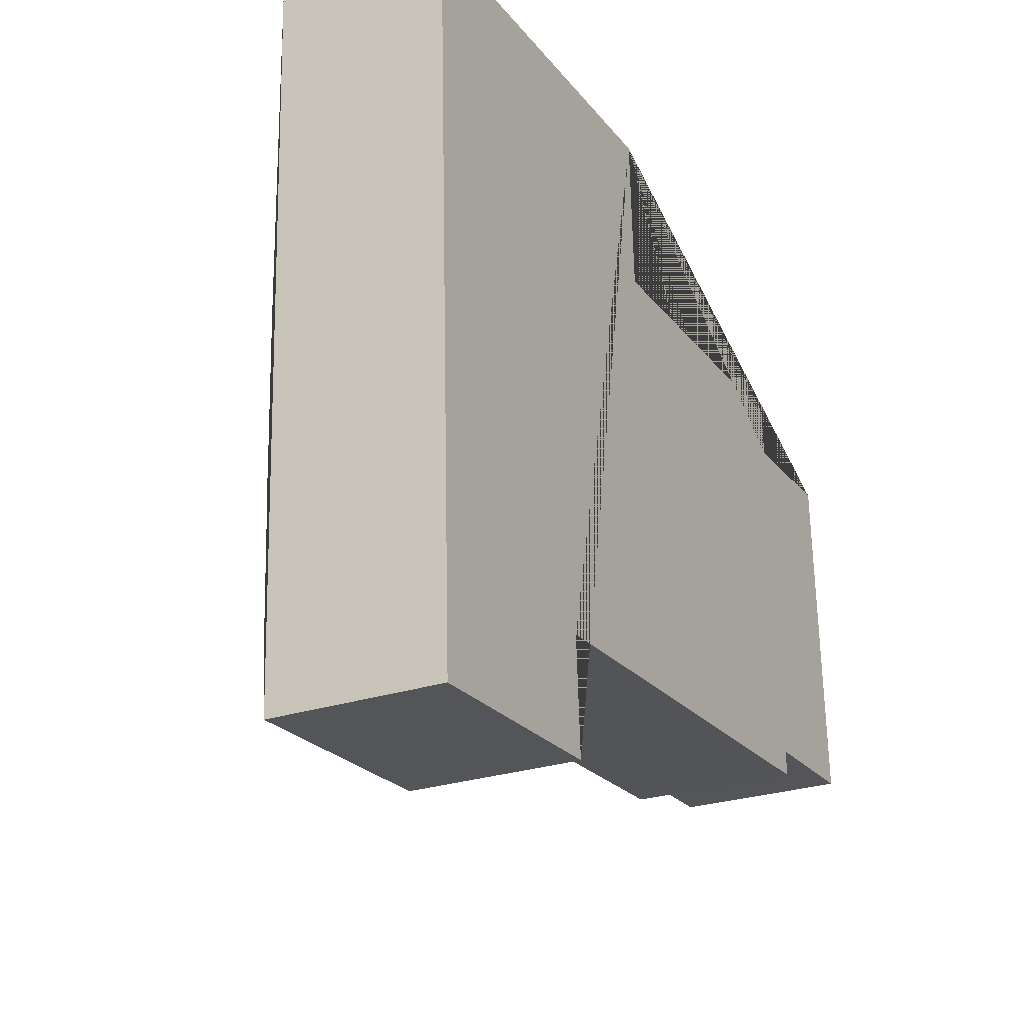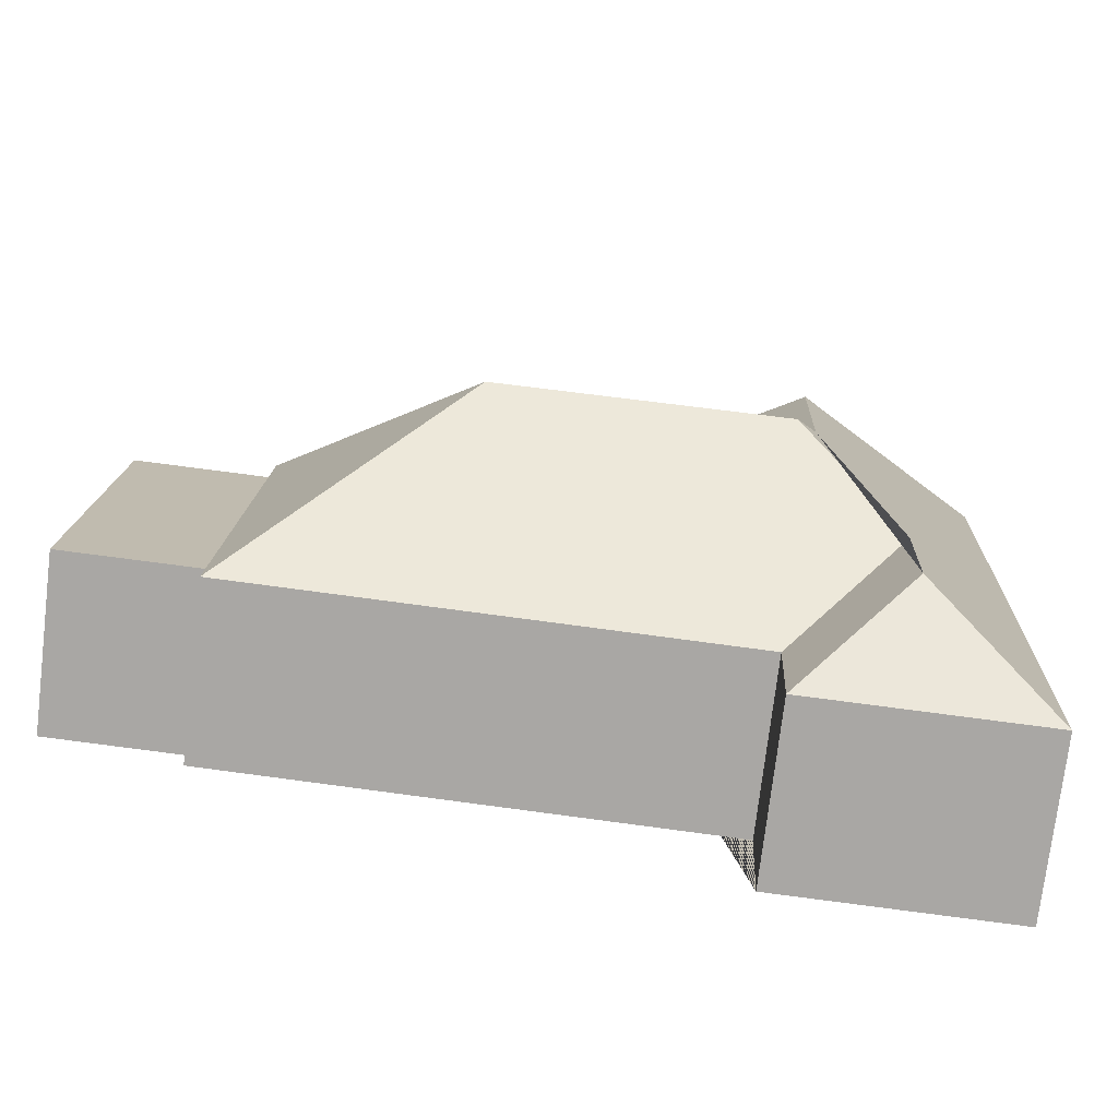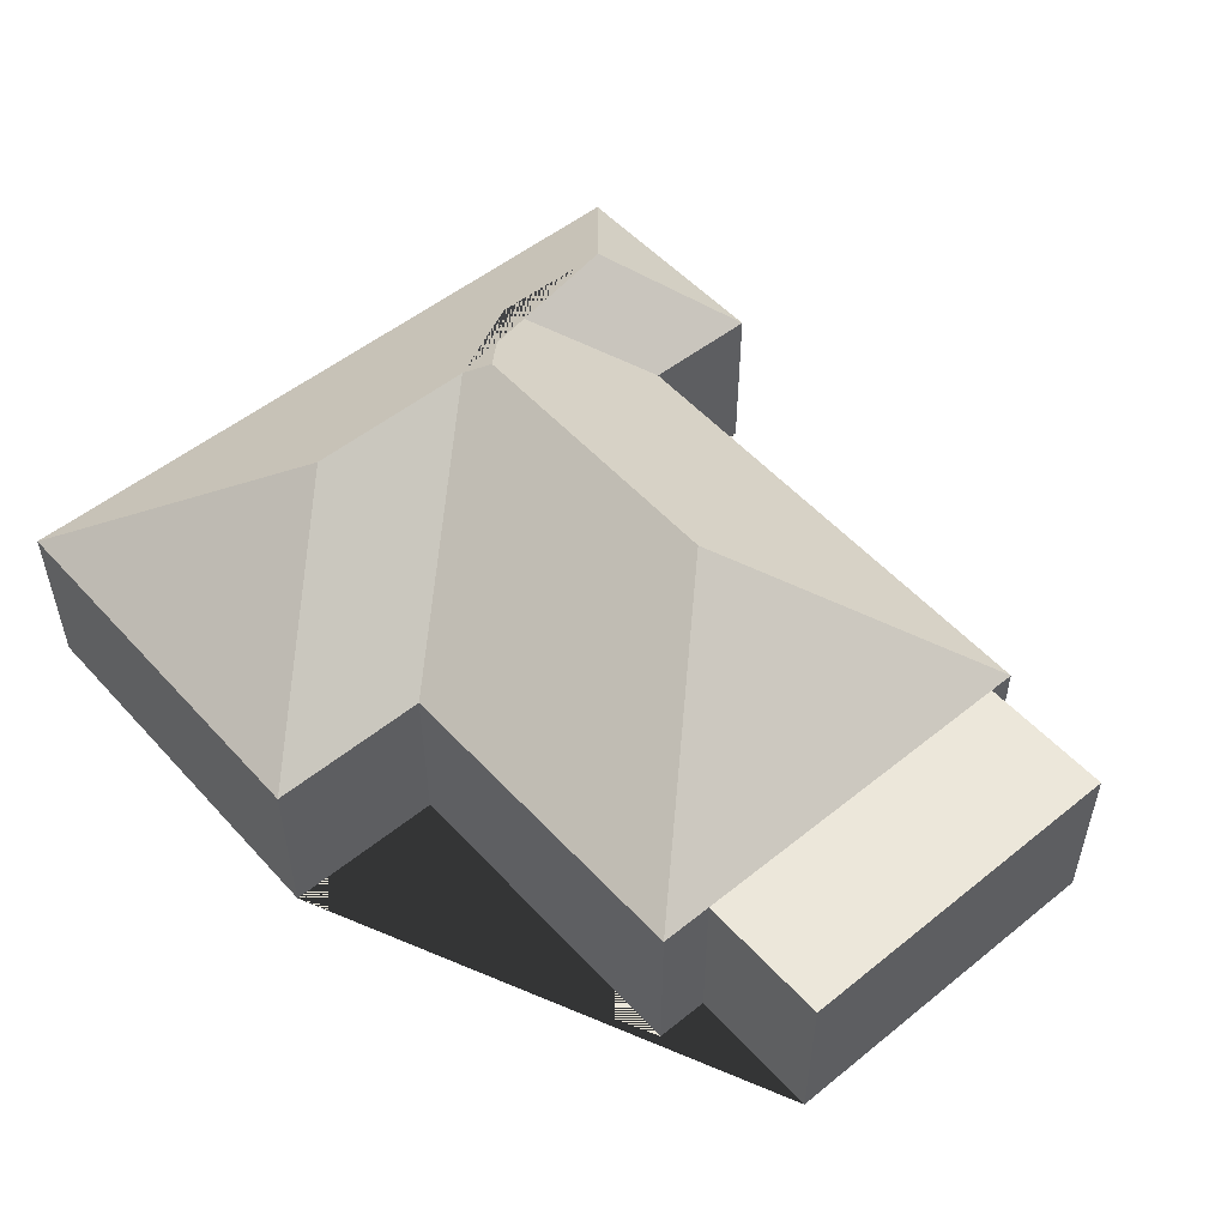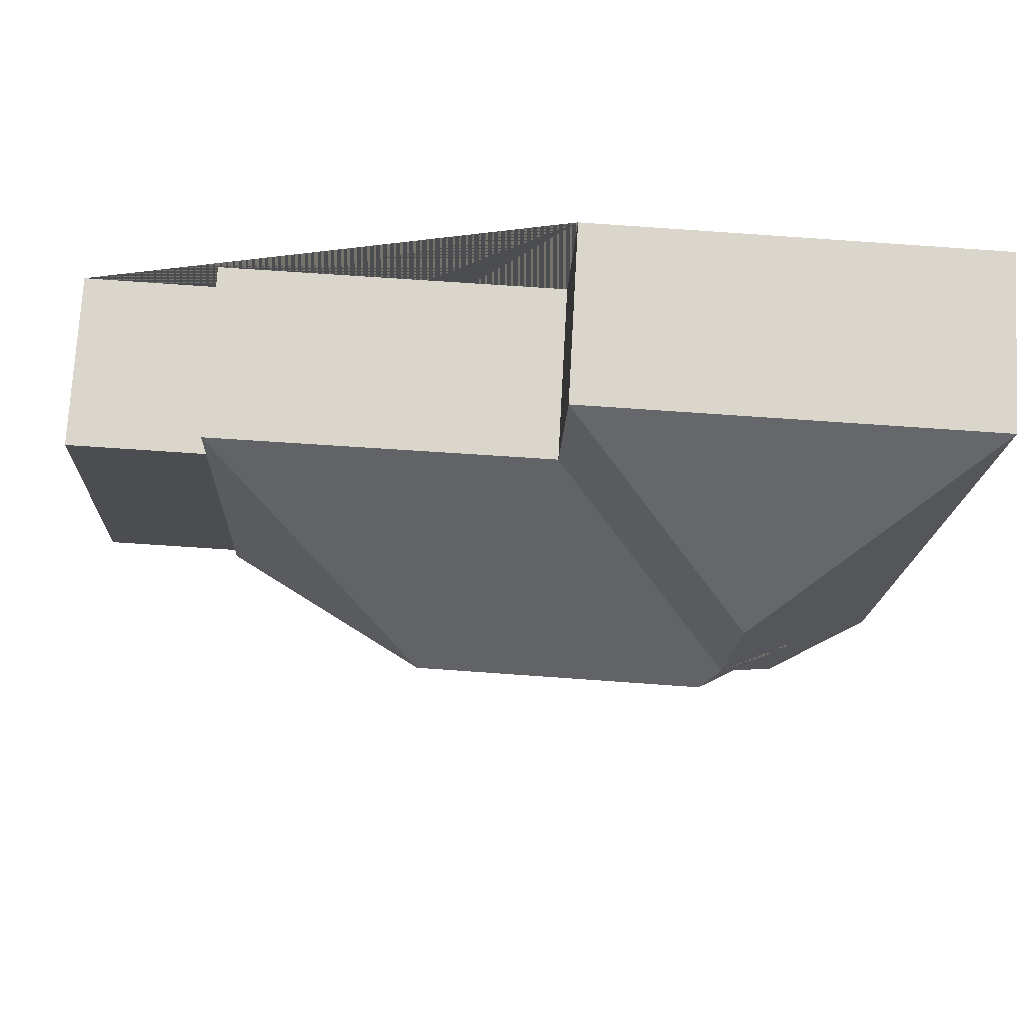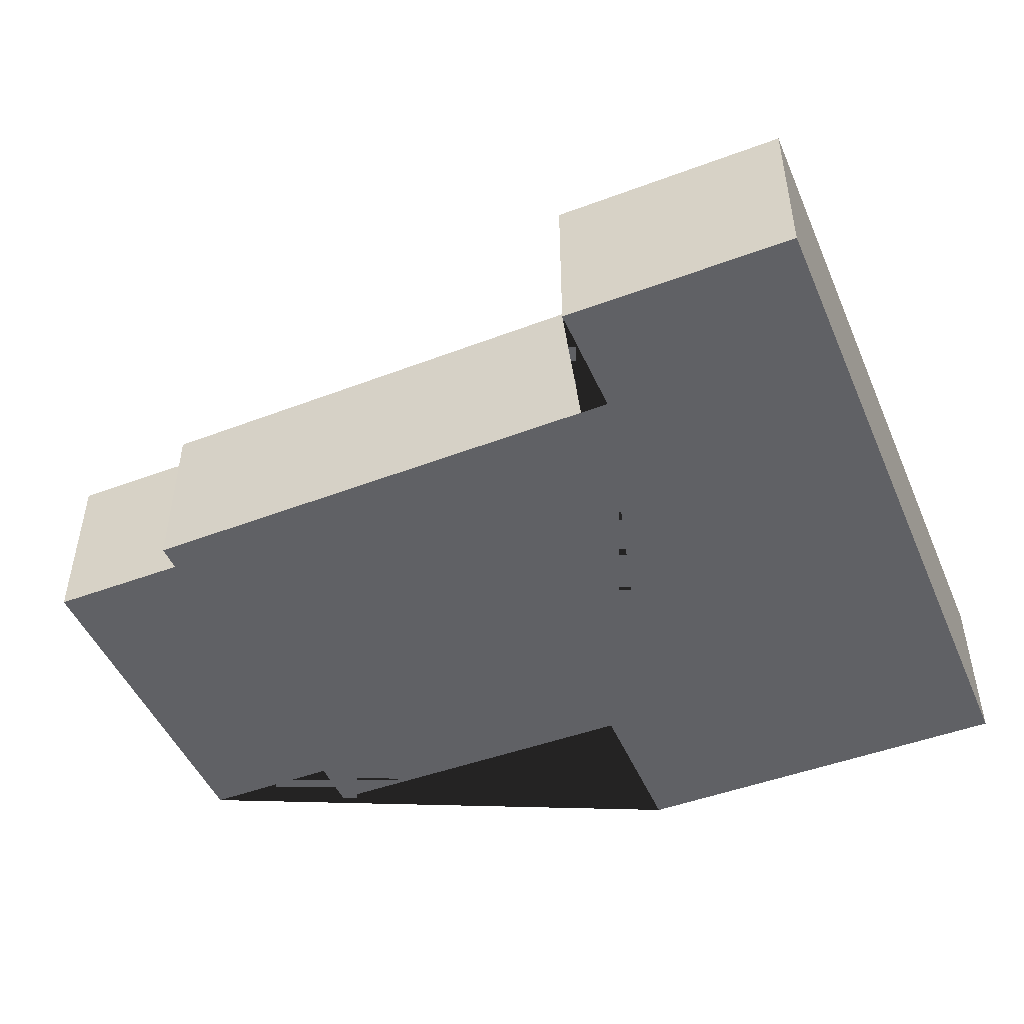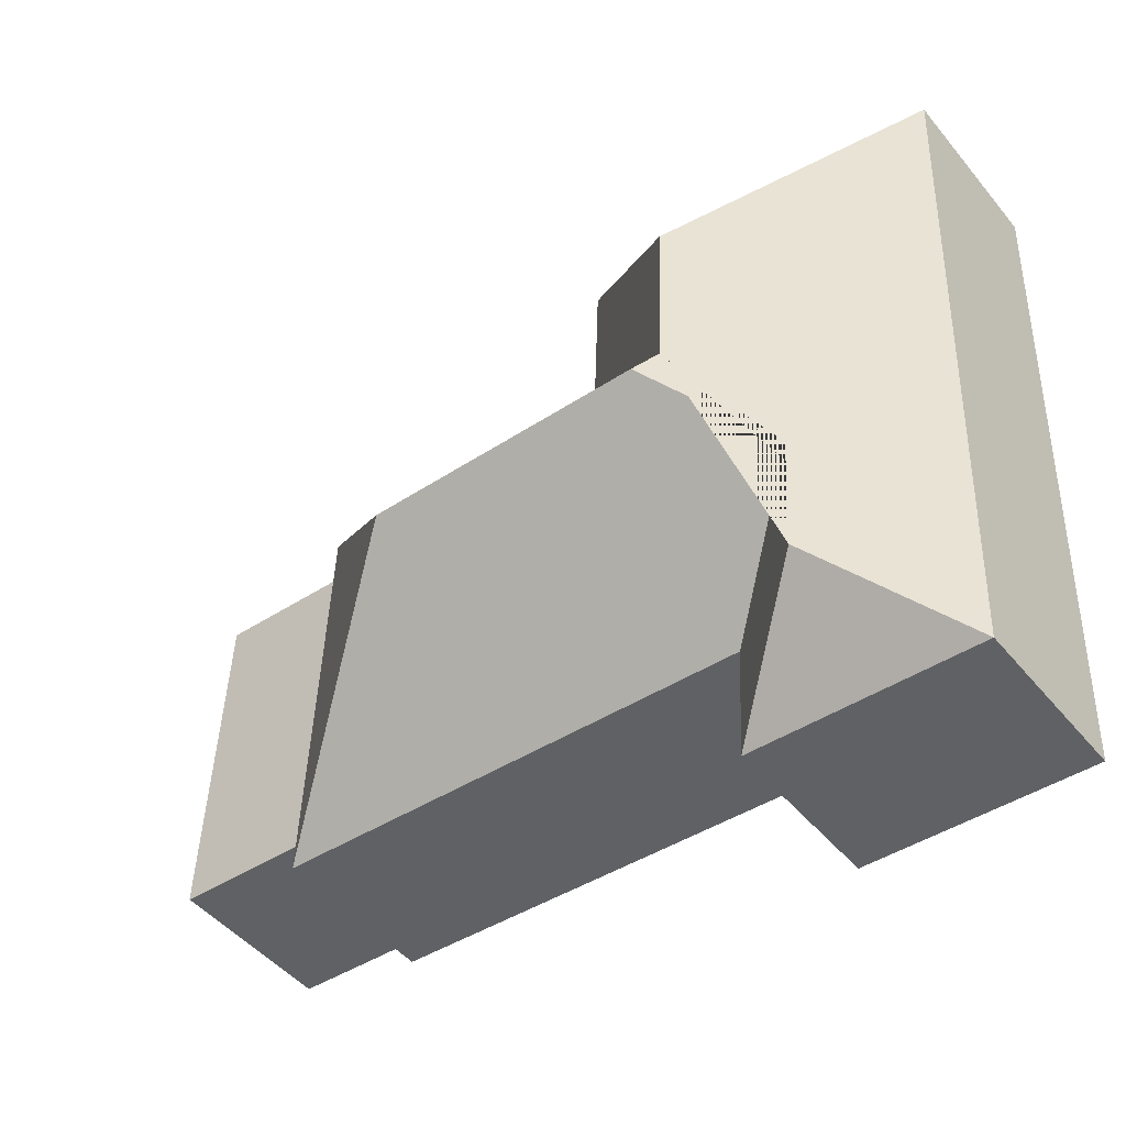
<metadata>
{"format":"obj","ext":"obj","renderer":"f3d","projection":"perspective","resolution":1024,"background":"white","views":[{"elev":-26.1,"azim":-61.7,"up":"+Z"},{"elev":-74.9,"azim":173.1,"up":"+Z"},{"elev":52.5,"azim":46.8,"up":"+Y"},{"elev":73.8,"azim":-176.8,"up":"+Z"},{"elev":-48.1,"azim":-159.6,"up":"+Y"},{"elev":-47.7,"azim":-142.6,"up":"+Z"}]}
</metadata>
<code>
o CG10_500_045064_0012
v 192.6 75 -16.07
v 20.9 75 -22.91
v 341.6 75 -81.72
v 195.1 75 -86.18
v 115.1 139 -106.6
v 342.5 75 -104.5
v 401.5 75 -102.2
v 117.9 138.9 -180.7
v 252.6 144.2 -184.2
v 127 145 -189.3
v 82.85 112.7 -233.6
v 407.7 75 -256.3
v 348.6 75 -258.7
v 349.1 75 -269.9
v 131.6 75 -280.4
v 85.43 113 -287.1
v 134.4 75 -330.8
v 33.41 75 -334.9
v 192.6 0 -16.07
v 20.9 0 -22.91
v 33.41 0 -334.9
v 134.4 0 -330.8
v 131.6 0 -280.4
v 349.1 0 -269.9
v 348.6 0 -258.7
v 407.7 0 -256.3
v 401.5 0 -102.2
v 342.5 0 -104.5
v 341.6 0 -81.72
v 195.1 0 -86.18
f 2 1 5
f 8 10 11 16 18 2 5
f 16 17 18
f 15 11 16 17
f 9 10 11 15 14
f 5 8 4 1
f 4 3 9 10 8
f 9 3 6 13 14
f 7 6 13 12
f 19 20 21 22 23 24 25 26 27 28 29 30
f 1 19 20 2
f 2 20 21 18
f 18 21 22 17
f 17 22 23 15
f 15 23 24 14
f 14 24 25 13
f 13 25 26 12
f 12 26 27 7
f 7 27 28 6
f 6 28 29 3
f 3 29 30 4
f 4 30 19 1

</code>
